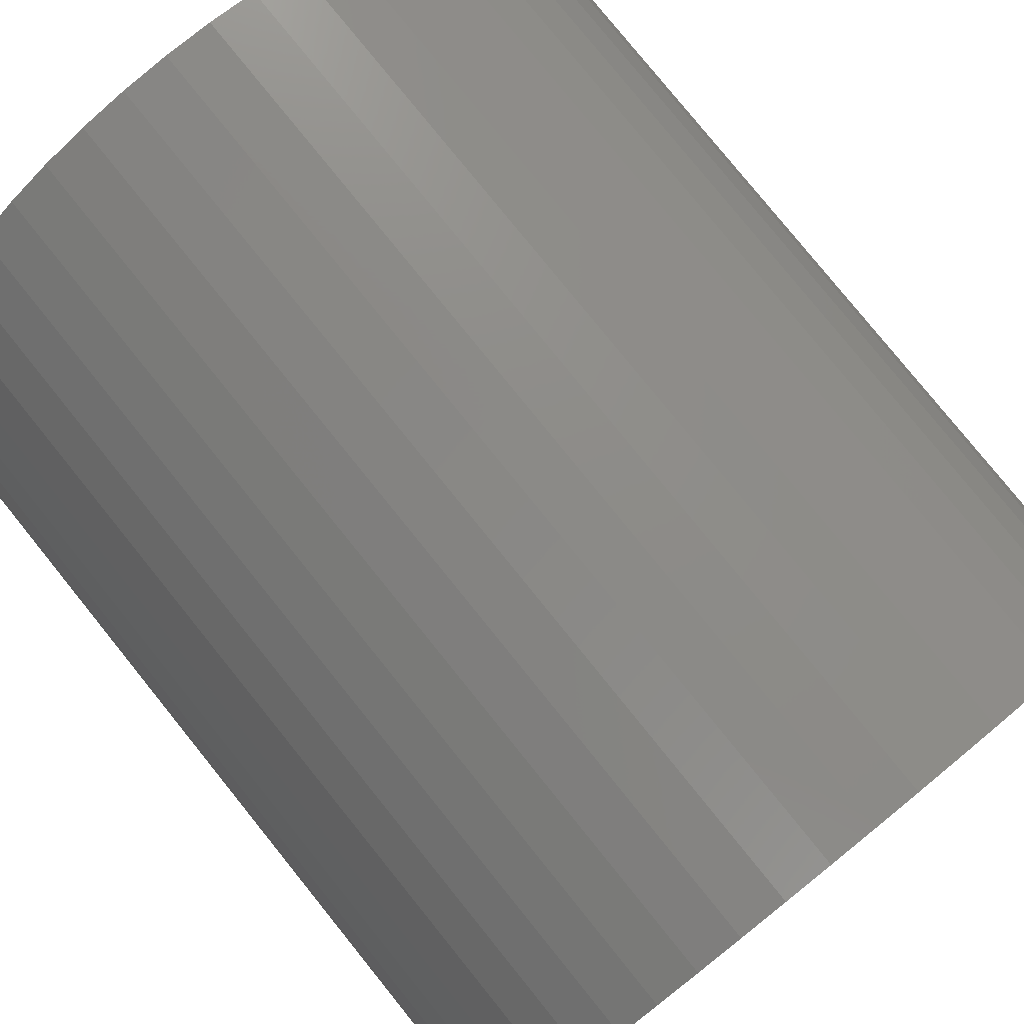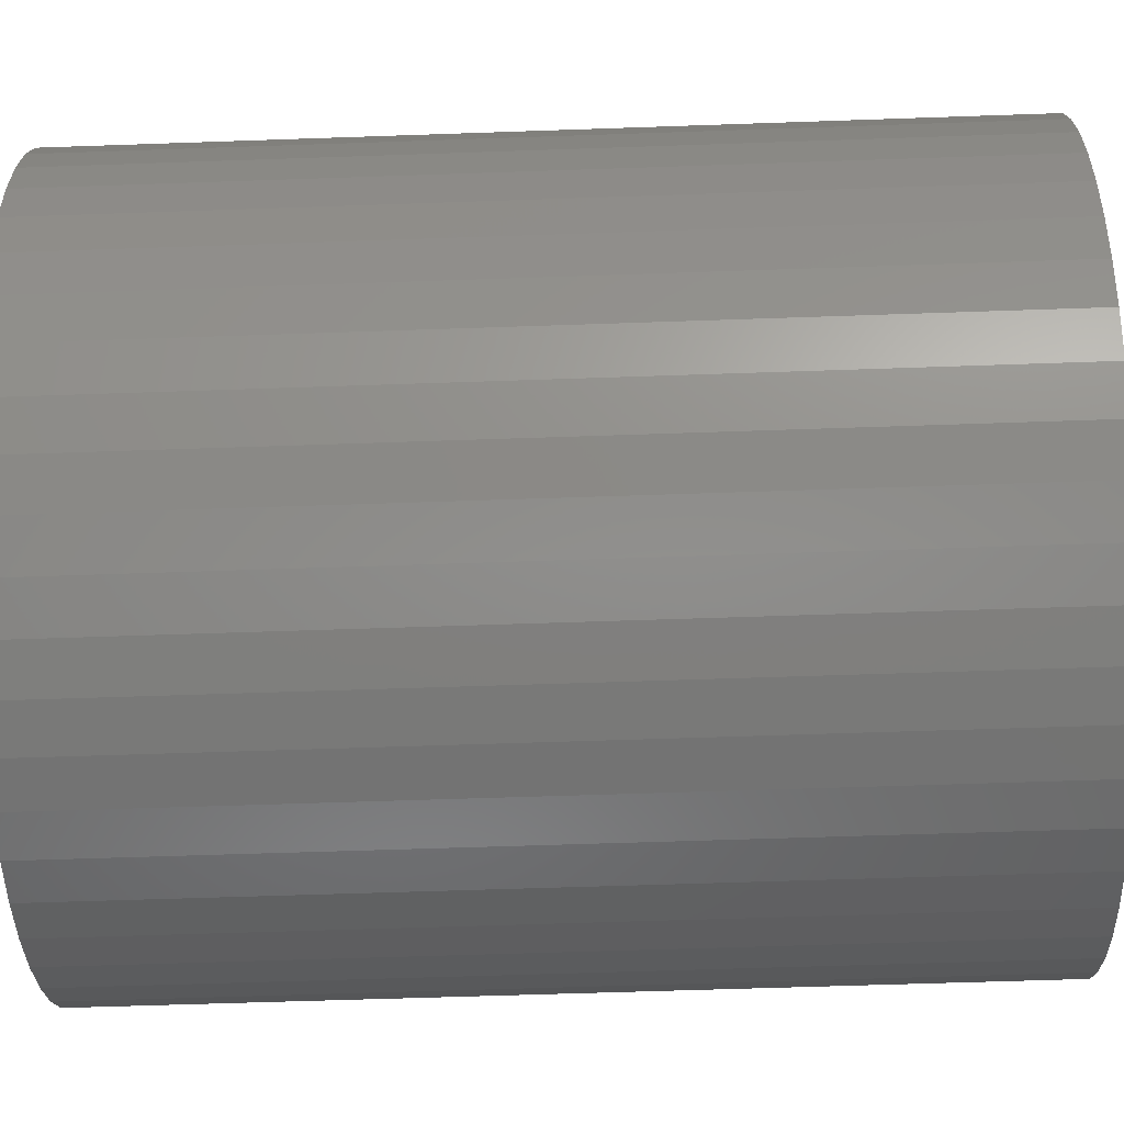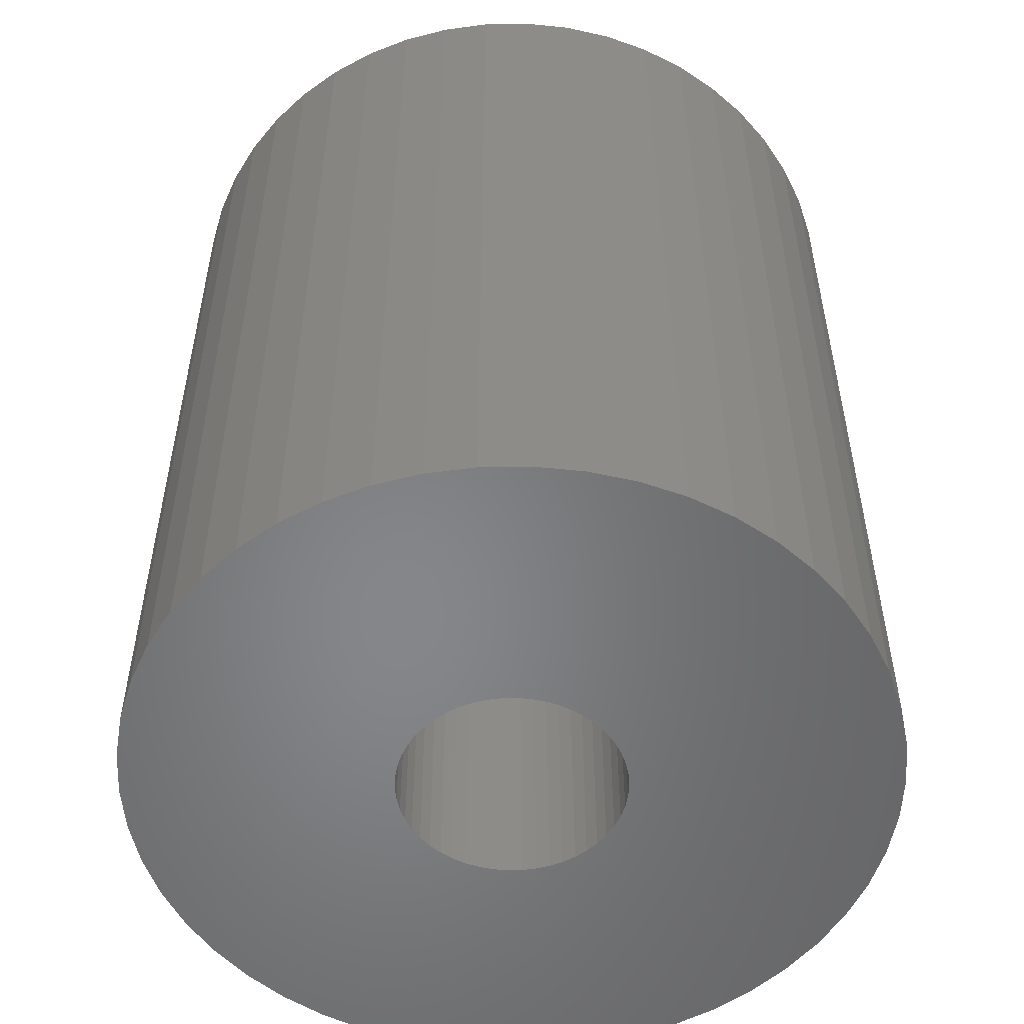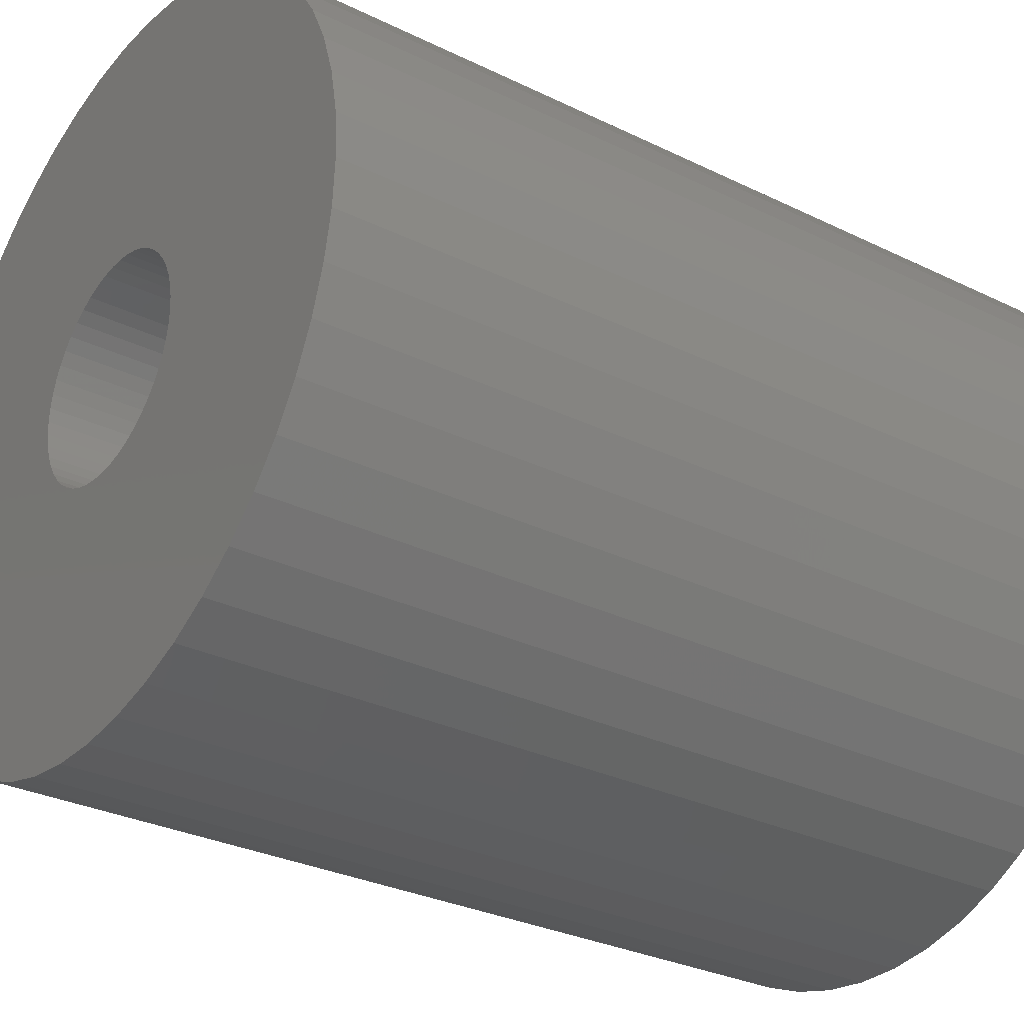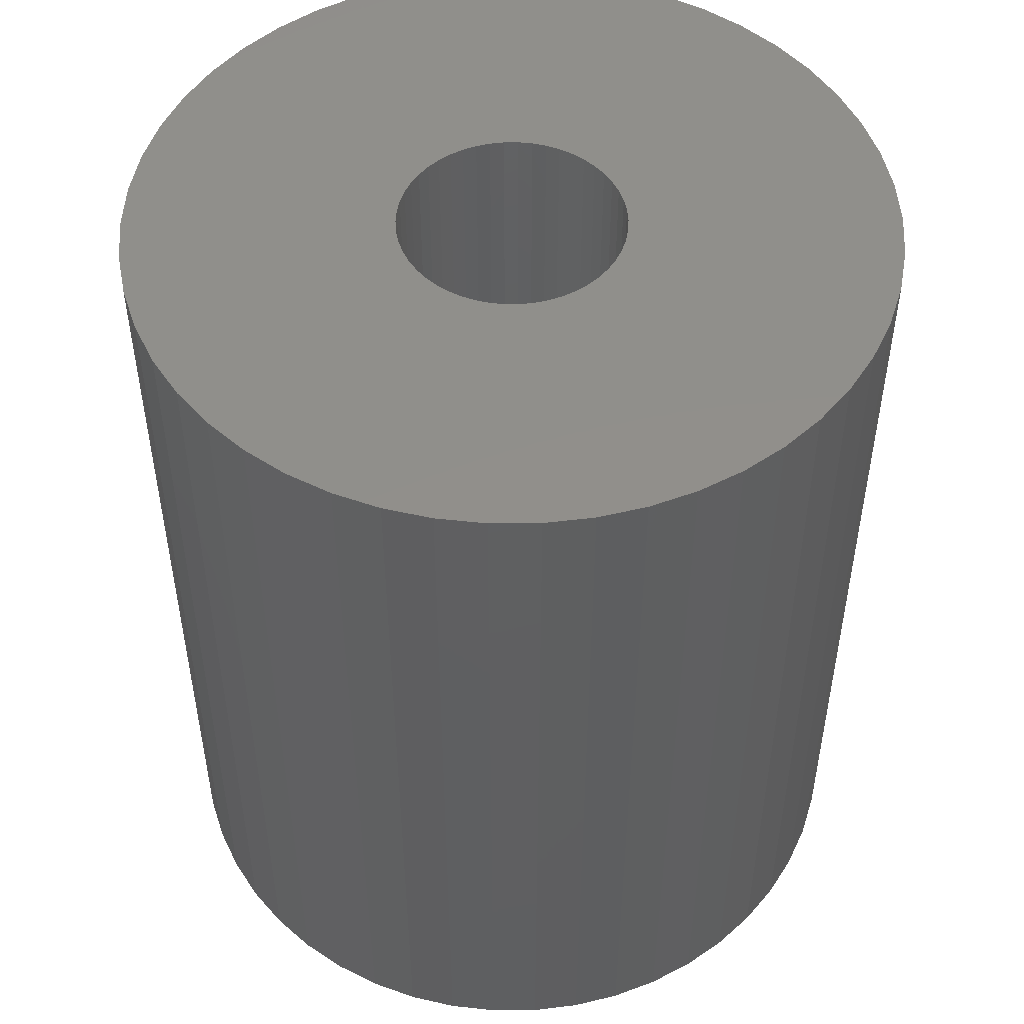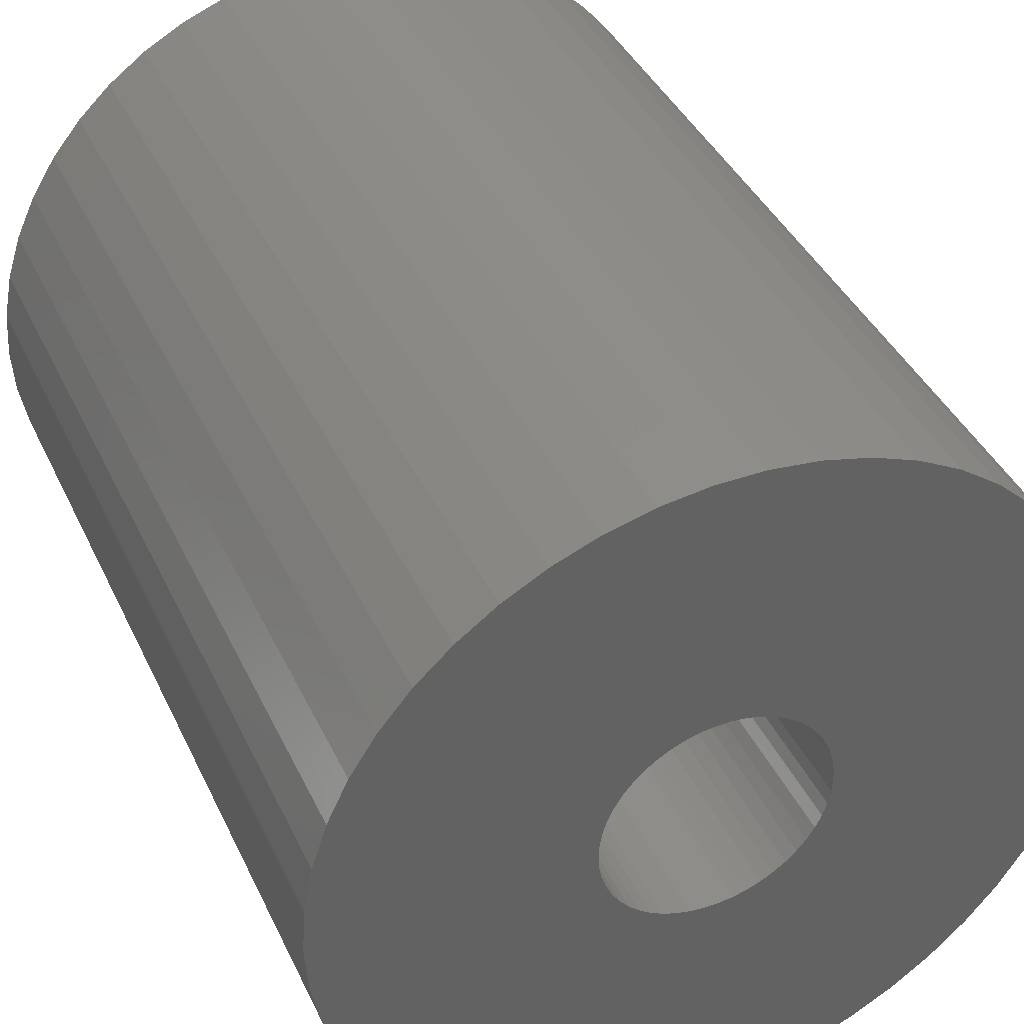
<metadata>
{"format":"stl","ext":"stl","renderer":"f3d","projection":"perspective","resolution":1024,"background":"white","views":[{"elev":79.8,"azim":-38.9,"up":"+Y"},{"elev":-57.8,"azim":-87.9,"up":"+Y"},{"elev":-53.4,"azim":-35.0,"up":"+Z"},{"elev":-29.9,"azim":54.4,"up":"+Y"},{"elev":50.5,"azim":-122.8,"up":"+Z"},{"elev":40.2,"azim":-23.5,"up":"+Y"}]}
</metadata>
<code>
# stl→obj: 200 verts, 400 faces
v 23.5 0 27.5
v 23.31 2.945 -27.5
v 23.31 2.945 27.5
v 23.5 0 -27.5
v -23.5 0 -27.5
v -23.31 2.945 27.5
v -23.31 2.945 -27.5
v -23.5 0 27.5
v 1.476 23.45 -27.5
v -1.476 23.45 27.5
v 1.476 23.45 27.5
v -1.476 23.45 -27.5
v -1.476 -23.45 -27.5
v 1.476 -23.45 27.5
v -1.476 -23.45 27.5
v 1.476 -23.45 -27.5
v 17.13 16.09 -27.5
v 14.98 18.11 27.5
v 17.13 16.09 27.5
v 14.98 18.11 -27.5
v -14.98 18.11 -27.5
v -17.13 16.09 27.5
v -14.98 18.11 27.5
v -17.13 16.09 -27.5
v -7.262 22.35 -27.5
v -10.01 21.26 27.5
v -7.262 22.35 27.5
v -10.01 21.26 -27.5
v 21.85 8.651 27.5
v 20.59 11.32 -27.5
v 20.59 11.32 27.5
v 21.85 8.651 -27.5
v 19.01 13.81 -27.5
v 19.01 13.81 27.5
v 10.01 21.26 -27.5
v 7.262 22.35 27.5
v 10.01 21.26 27.5
v 7.262 22.35 -27.5
v 12.59 19.84 -27.5
v 12.59 19.84 27.5
v -21.85 8.651 -27.5
v -20.59 11.32 27.5
v -20.59 11.32 -27.5
v -21.85 8.651 27.5
v -19.01 13.81 -27.5
v -19.01 13.81 27.5
v 7 0 27.5
v 6.945 0.8773 27.5
v 22.76 5.844 27.5
v 23.31 -2.945 27.5
v 6.78 1.741 27.5
v 6.945 -0.8773 27.5
v 6.508 2.577 27.5
v 22.76 -5.844 27.5
v 6.134 3.372 27.5
v 6.78 -1.741 27.5
v 5.663 4.114 27.5
v 21.85 -8.651 27.5
v 5.103 4.792 27.5
v 6.508 -2.577 27.5
v 4.462 5.394 27.5
v 20.59 -11.32 27.5
v 3.751 5.91 27.5
v 6.134 -3.372 27.5
v 2.98 6.334 27.5
v 19.01 -13.81 27.5
v 5.663 -4.114 27.5
v 2.163 6.657 27.5
v 4.403 23.08 27.5
v 1.312 6.876 27.5
v 0.4395 6.986 27.5
v -0.4395 6.986 27.5
v -1.312 6.876 27.5
v -4.403 23.08 27.5
v -2.163 6.657 27.5
v -2.98 6.334 27.5
v -3.751 5.91 27.5
v -12.59 19.84 27.5
v -4.462 5.394 27.5
v -5.103 4.792 27.5
v -5.663 4.114 27.5
v 17.13 -16.09 27.5
v 5.103 -4.792 27.5
v 14.98 -18.11 27.5
v 4.462 -5.394 27.5
v 12.59 -19.84 27.5
v 3.751 -5.91 27.5
v 10.01 -21.26 27.5
v 2.98 -6.334 27.5
v 7.262 -22.35 27.5
v 2.163 -6.657 27.5
v 4.403 -23.08 27.5
v 1.312 -6.876 27.5
v 0.4395 -6.986 27.5
v -0.4395 -6.986 27.5
v -1.312 -6.876 27.5
v -4.403 -23.08 27.5
v -2.163 -6.657 27.5
v -7.262 -22.35 27.5
v -2.98 -6.334 27.5
v -10.01 -21.26 27.5
v -3.751 -5.91 27.5
v -12.59 -19.84 27.5
v -4.462 -5.394 27.5
v -14.98 -18.11 27.5
v -5.103 -4.792 27.5
v -17.13 -16.09 27.5
v -5.663 -4.114 27.5
v -19.01 -13.81 27.5
v -6.134 -3.372 27.5
v -20.59 -11.32 27.5
v -6.508 -2.577 27.5
v -21.85 -8.651 27.5
v -6.78 -1.741 27.5
v -22.76 -5.844 27.5
v -6.945 -0.8773 27.5
v -23.31 -2.945 27.5
v -7 0 27.5
v -6.134 3.372 27.5
v -6.508 2.577 27.5
v -6.78 1.741 27.5
v -22.76 5.844 27.5
v -6.945 0.8773 27.5
v -4.403 23.08 -27.5
v 21.85 -8.651 -27.5
v 20.59 -11.32 -27.5
v 7 0 -27.5
v 23.31 -2.945 -27.5
v 6.945 -0.8773 -27.5
v 22.76 -5.844 -27.5
v 6.78 -1.741 -27.5
v 6.945 0.8773 -27.5
v 6.508 -2.577 -27.5
v 22.76 5.844 -27.5
v 6.134 -3.372 -27.5
v 19.01 -13.81 -27.5
v 6.78 1.741 -27.5
v 5.663 -4.114 -27.5
v 17.13 -16.09 -27.5
v 5.103 -4.792 -27.5
v 14.98 -18.11 -27.5
v 6.508 2.577 -27.5
v 4.462 -5.394 -27.5
v 12.59 -19.84 -27.5
v 3.751 -5.91 -27.5
v 10.01 -21.26 -27.5
v 6.134 3.372 -27.5
v 2.98 -6.334 -27.5
v 7.262 -22.35 -27.5
v 5.663 4.114 -27.5
v 2.163 -6.657 -27.5
v 4.403 -23.08 -27.5
v 1.312 -6.876 -27.5
v 0.4395 -6.986 -27.5
v -0.4395 -6.986 -27.5
v -1.312 -6.876 -27.5
v -4.403 -23.08 -27.5
v -2.163 -6.657 -27.5
v -7.262 -22.35 -27.5
v -2.98 -6.334 -27.5
v -10.01 -21.26 -27.5
v -3.751 -5.91 -27.5
v -12.59 -19.84 -27.5
v -4.462 -5.394 -27.5
v -14.98 -18.11 -27.5
v -5.103 -4.792 -27.5
v -17.13 -16.09 -27.5
v -19.01 -13.81 -27.5
v -5.663 -4.114 -27.5
v 5.103 4.792 -27.5
v 4.462 5.394 -27.5
v 3.751 5.91 -27.5
v 2.98 6.334 -27.5
v 2.163 6.657 -27.5
v 4.403 23.08 -27.5
v 1.312 6.876 -27.5
v 0.4395 6.986 -27.5
v -0.4395 6.986 -27.5
v -1.312 6.876 -27.5
v -2.163 6.657 -27.5
v -2.98 6.334 -27.5
v -3.751 5.91 -27.5
v -12.59 19.84 -27.5
v -4.462 5.394 -27.5
v -5.103 4.792 -27.5
v -5.663 4.114 -27.5
v -6.134 3.372 -27.5
v -6.508 2.577 -27.5
v -6.78 1.741 -27.5
v -22.76 5.844 -27.5
v -6.945 0.8773 -27.5
v -7 0 -27.5
v -6.134 -3.372 -27.5
v -20.59 -11.32 -27.5
v -6.508 -2.577 -27.5
v -21.85 -8.651 -27.5
v -6.78 -1.741 -27.5
v -22.76 -5.844 -27.5
v -6.945 -0.8773 -27.5
v -23.31 -2.945 -27.5
f 1 2 3
f 2 1 4
f 5 6 7
f 6 5 8
f 9 10 11
f 10 9 12
f 13 14 15
f 14 13 16
f 17 18 19
f 18 17 20
f 21 22 23
f 22 21 24
f 25 26 27
f 26 25 28
f 29 30 31
f 30 29 32
f 31 33 34
f 33 31 30
f 35 36 37
f 36 35 38
f 39 37 40
f 37 39 35
f 41 42 43
f 42 41 44
f 45 22 24
f 22 45 46
f 47 1 3
f 48 3 49
f 1 47 50
f 51 49 29
f 52 50 47
f 53 29 31
f 50 52 54
f 55 31 34
f 56 54 52
f 57 34 19
f 54 56 58
f 59 19 18
f 60 58 56
f 61 18 40
f 58 60 62
f 63 40 37
f 64 62 60
f 65 37 36
f 62 64 66
f 67 66 64
f 3 48 47
f 49 51 48
f 29 53 51
f 31 55 53
f 34 57 55
f 19 59 57
f 18 61 59
f 68 36 69
f 40 63 61
f 37 65 63
f 36 68 65
f 70 69 11
f 69 70 68
f 11 71 70
f 11 72 71
f 10 72 11
f 72 10 73
f 74 73 10
f 73 74 75
f 27 75 74
f 75 27 76
f 26 76 27
f 76 26 77
f 78 77 26
f 77 78 79
f 23 79 78
f 79 23 80
f 22 80 23
f 46 81 22
f 80 22 81
f 66 67 82
f 83 82 67
f 82 83 84
f 85 84 83
f 84 85 86
f 87 86 85
f 86 87 88
f 89 88 87
f 88 89 90
f 91 90 89
f 90 91 92
f 93 92 91
f 92 93 14
f 94 14 93
f 95 14 94
f 15 95 96
f 95 15 14
f 97 96 98
f 99 98 100
f 101 100 102
f 96 97 15
f 103 102 104
f 105 104 106
f 107 106 108
f 109 108 110
f 111 110 112
f 113 112 114
f 115 114 116
f 98 99 97
f 117 116 118
f 81 46 119
f 42 119 46
f 100 101 99
f 119 42 120
f 102 103 101
f 44 120 42
f 104 105 103
f 120 44 121
f 106 107 105
f 122 121 44
f 108 109 107
f 121 122 123
f 110 111 109
f 6 123 122
f 112 113 111
f 123 6 118
f 114 115 113
f 8 118 6
f 116 117 115
f 118 8 117
f 124 27 74
f 27 124 25
f 62 125 58
f 125 62 126
f 127 4 128
f 129 128 130
f 4 127 2
f 131 130 125
f 132 2 127
f 133 125 126
f 2 132 134
f 135 126 136
f 137 134 132
f 138 136 139
f 134 137 32
f 140 139 141
f 142 32 137
f 143 141 144
f 32 142 30
f 145 144 146
f 147 30 142
f 148 146 149
f 30 147 33
f 150 33 147
f 128 129 127
f 130 131 129
f 125 133 131
f 126 135 133
f 136 138 135
f 139 140 138
f 141 143 140
f 151 149 152
f 144 145 143
f 146 148 145
f 149 151 148
f 153 152 16
f 152 153 151
f 16 154 153
f 16 155 154
f 13 155 16
f 155 13 156
f 157 156 13
f 156 157 158
f 159 158 157
f 158 159 160
f 161 160 159
f 160 161 162
f 163 162 161
f 162 163 164
f 165 164 163
f 164 165 166
f 167 166 165
f 168 169 167
f 166 167 169
f 33 150 17
f 170 17 150
f 17 170 20
f 171 20 170
f 20 171 39
f 172 39 171
f 39 172 35
f 173 35 172
f 35 173 38
f 174 38 173
f 38 174 175
f 176 175 174
f 175 176 9
f 177 9 176
f 178 9 177
f 12 178 179
f 178 12 9
f 124 179 180
f 25 180 181
f 28 181 182
f 179 124 12
f 183 182 184
f 21 184 185
f 24 185 186
f 45 186 187
f 43 187 188
f 41 188 189
f 190 189 191
f 180 25 124
f 7 191 192
f 169 168 193
f 194 193 168
f 181 28 25
f 193 194 195
f 182 183 28
f 196 195 194
f 184 21 183
f 195 196 197
f 185 24 21
f 198 197 196
f 186 45 24
f 197 198 199
f 187 43 45
f 200 199 198
f 188 41 43
f 199 200 192
f 189 190 41
f 5 192 200
f 191 7 190
f 192 5 7
f 16 92 14
f 92 16 152
f 49 32 29
f 32 49 134
f 3 134 49
f 134 3 2
f 34 17 19
f 17 34 33
f 38 69 36
f 69 38 175
f 175 11 69
f 11 175 9
f 20 40 18
f 40 20 39
f 43 46 45
f 46 43 42
f 190 44 41
f 44 190 122
f 7 122 190
f 122 7 6
f 28 78 26
f 78 28 183
f 183 23 78
f 23 183 21
f 12 74 10
f 74 12 124
f 50 4 1
f 4 50 128
f 82 136 66
f 136 82 139
f 194 113 196
f 113 194 111
f 167 109 168
f 109 167 107
f 146 86 88
f 86 146 144
f 66 126 62
f 126 66 136
f 54 128 50
f 128 54 130
f 58 130 54
f 130 58 125
f 198 117 200
f 117 198 115
f 200 8 5
f 8 200 117
f 196 115 198
f 115 196 113
f 141 82 84
f 82 141 139
f 149 88 90
f 88 149 146
f 152 90 92
f 90 152 149
f 157 15 97
f 15 157 13
f 161 99 101
f 99 161 159
f 159 97 99
f 97 159 157
f 168 111 194
f 111 168 109
f 144 84 86
f 84 144 141
f 163 101 103
f 101 163 161
f 165 103 105
f 103 165 163
f 167 105 107
f 105 167 165
f 127 48 132
f 48 127 47
f 118 191 123
f 191 118 192
f 178 71 72
f 71 178 177
f 154 95 94
f 95 154 155
f 140 85 83
f 85 140 143
f 171 59 61
f 59 171 170
f 185 79 80
f 79 185 184
f 181 75 76
f 75 181 180
f 142 55 147
f 55 142 53
f 132 51 137
f 51 132 48
f 174 65 68
f 65 174 173
f 173 63 65
f 63 173 172
f 120 187 119
f 187 120 188
f 119 186 81
f 186 119 187
f 121 188 120
f 188 121 189
f 184 77 79
f 77 184 182
f 180 73 75
f 73 180 179
f 137 53 142
f 53 137 51
f 150 59 170
f 59 150 57
f 147 57 150
f 57 147 55
f 176 68 70
f 68 176 174
f 177 70 71
f 70 177 176
f 172 61 63
f 61 172 171
f 81 185 80
f 185 81 186
f 123 189 121
f 189 123 191
f 182 76 77
f 76 182 181
f 179 72 73
f 72 179 178
f 129 47 127
f 47 129 52
f 135 60 133
f 60 135 64
f 110 195 112
f 195 110 193
f 143 87 85
f 87 143 145
f 148 91 89
f 91 148 151
f 112 197 114
f 197 112 195
f 145 89 87
f 89 145 148
f 151 93 91
f 93 151 153
f 153 94 93
f 94 153 154
f 133 56 131
f 56 133 60
f 131 52 129
f 52 131 56
f 138 64 135
f 64 138 67
f 140 67 138
f 67 140 83
f 164 106 104
f 106 164 166
f 158 100 98
f 100 158 160
f 162 104 102
f 104 162 164
f 156 98 96
f 98 156 158
f 106 169 108
f 169 106 166
f 108 193 110
f 193 108 169
f 114 199 116
f 199 114 197
f 116 192 118
f 192 116 199
f 160 102 100
f 102 160 162
f 155 96 95
f 96 155 156

</code>
